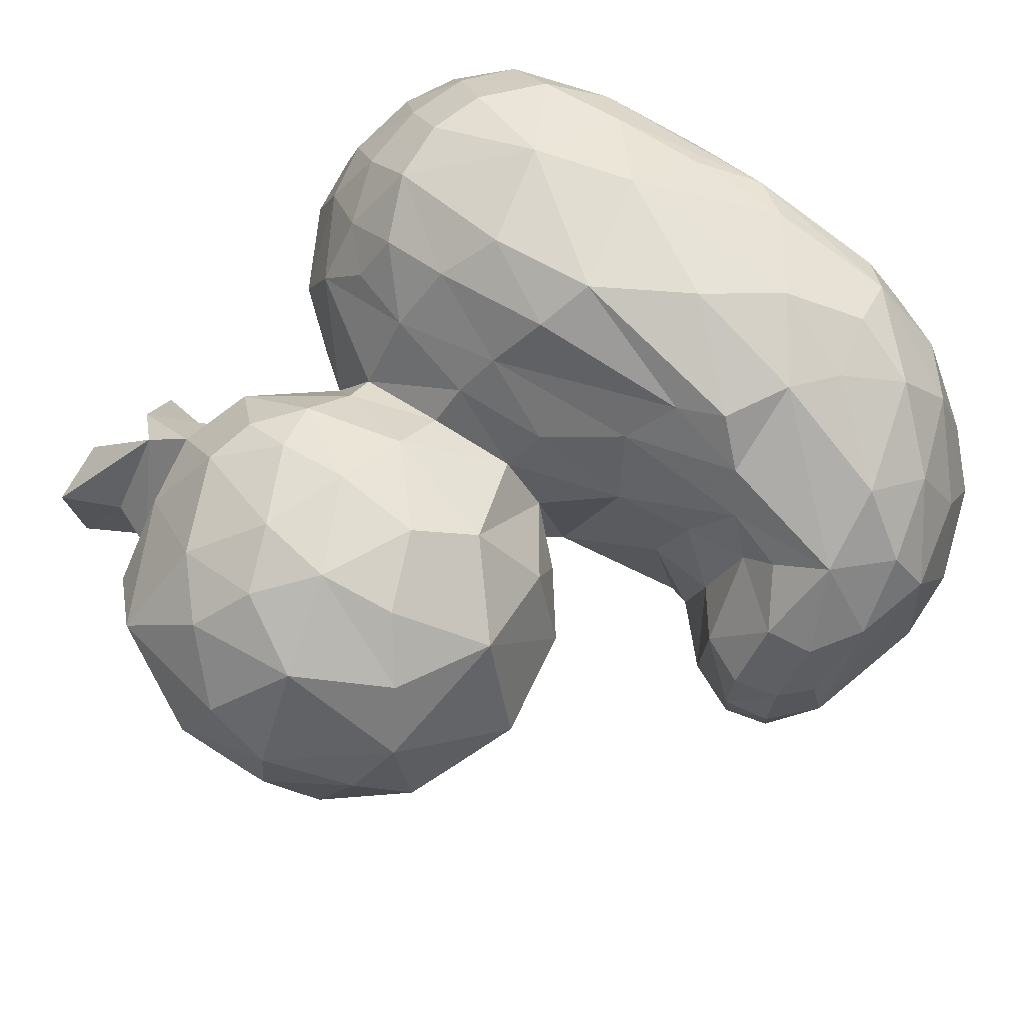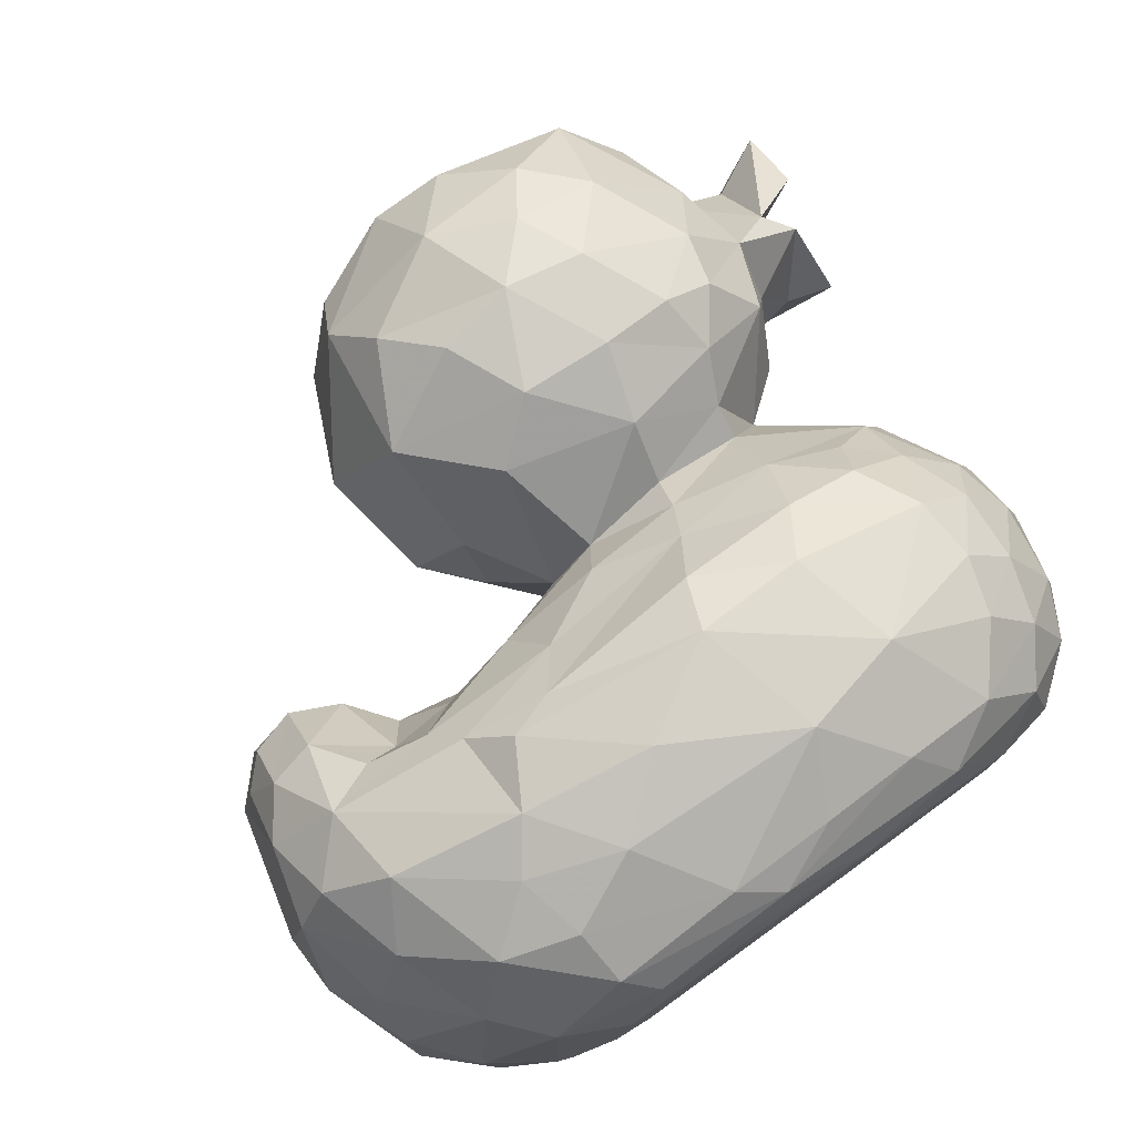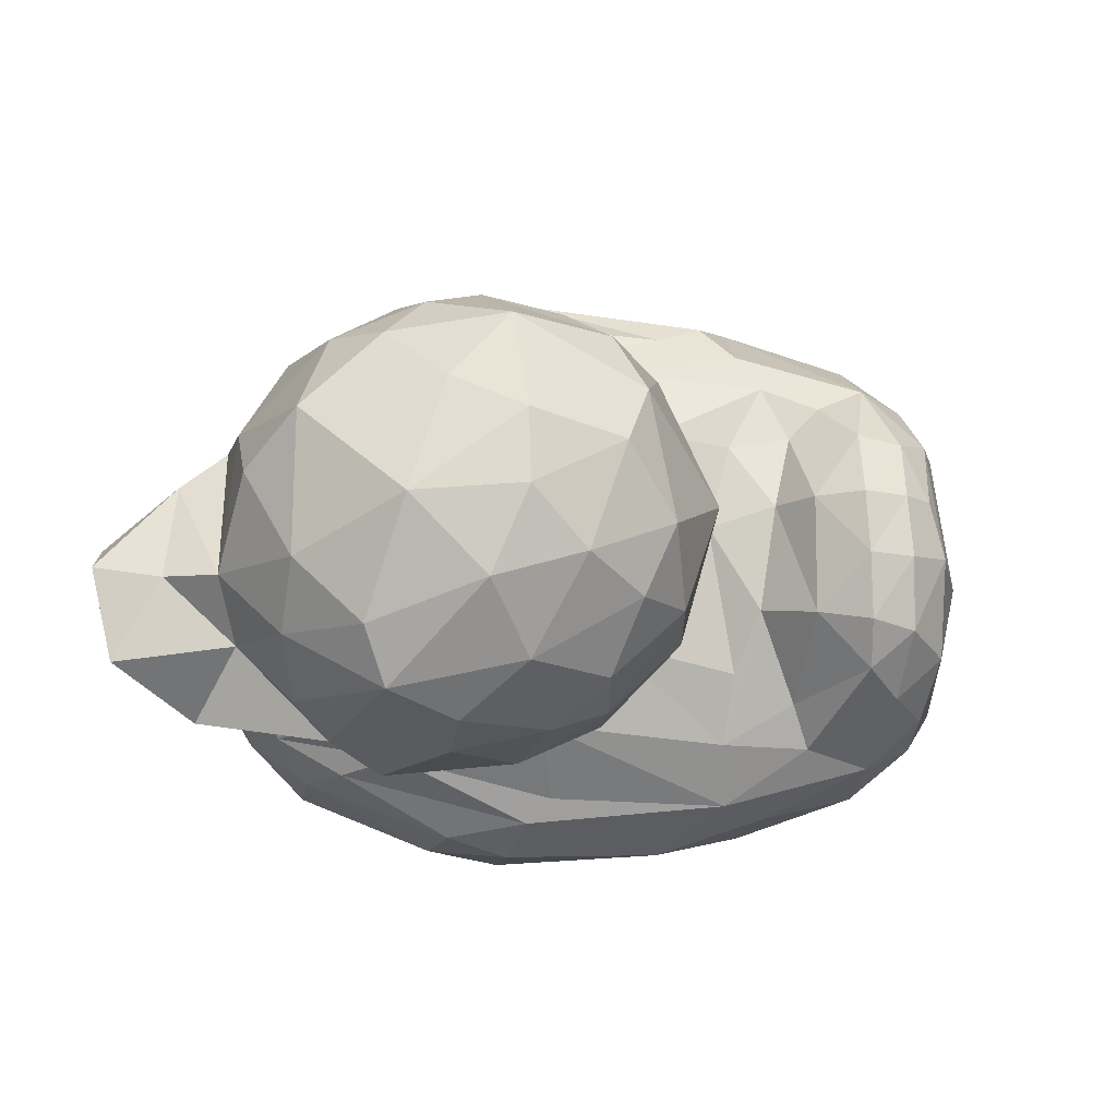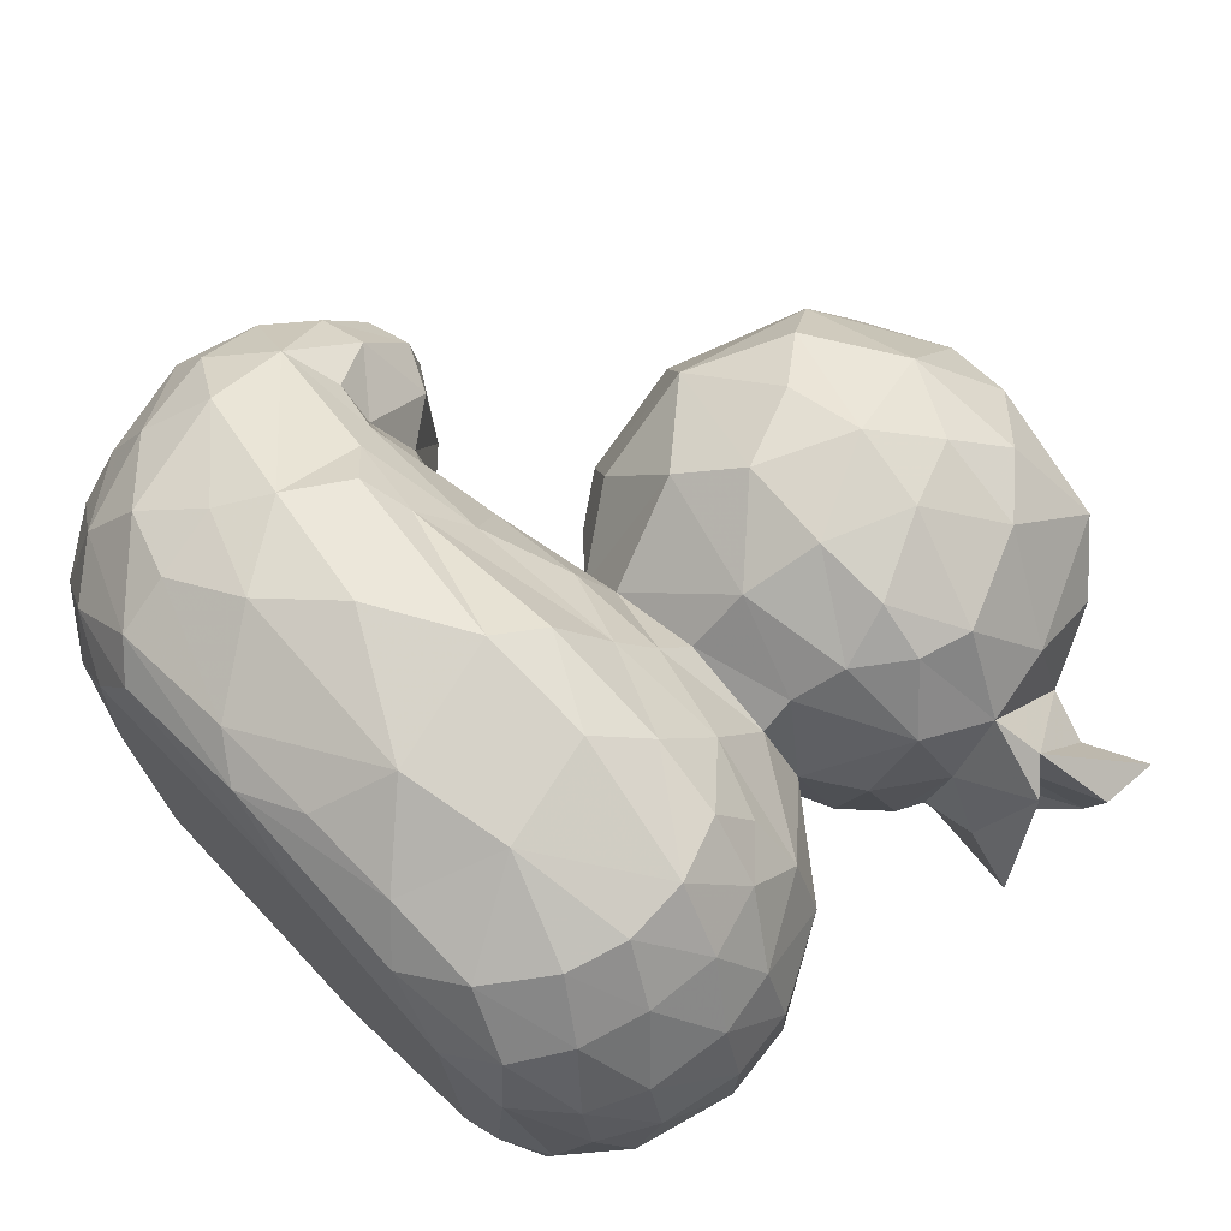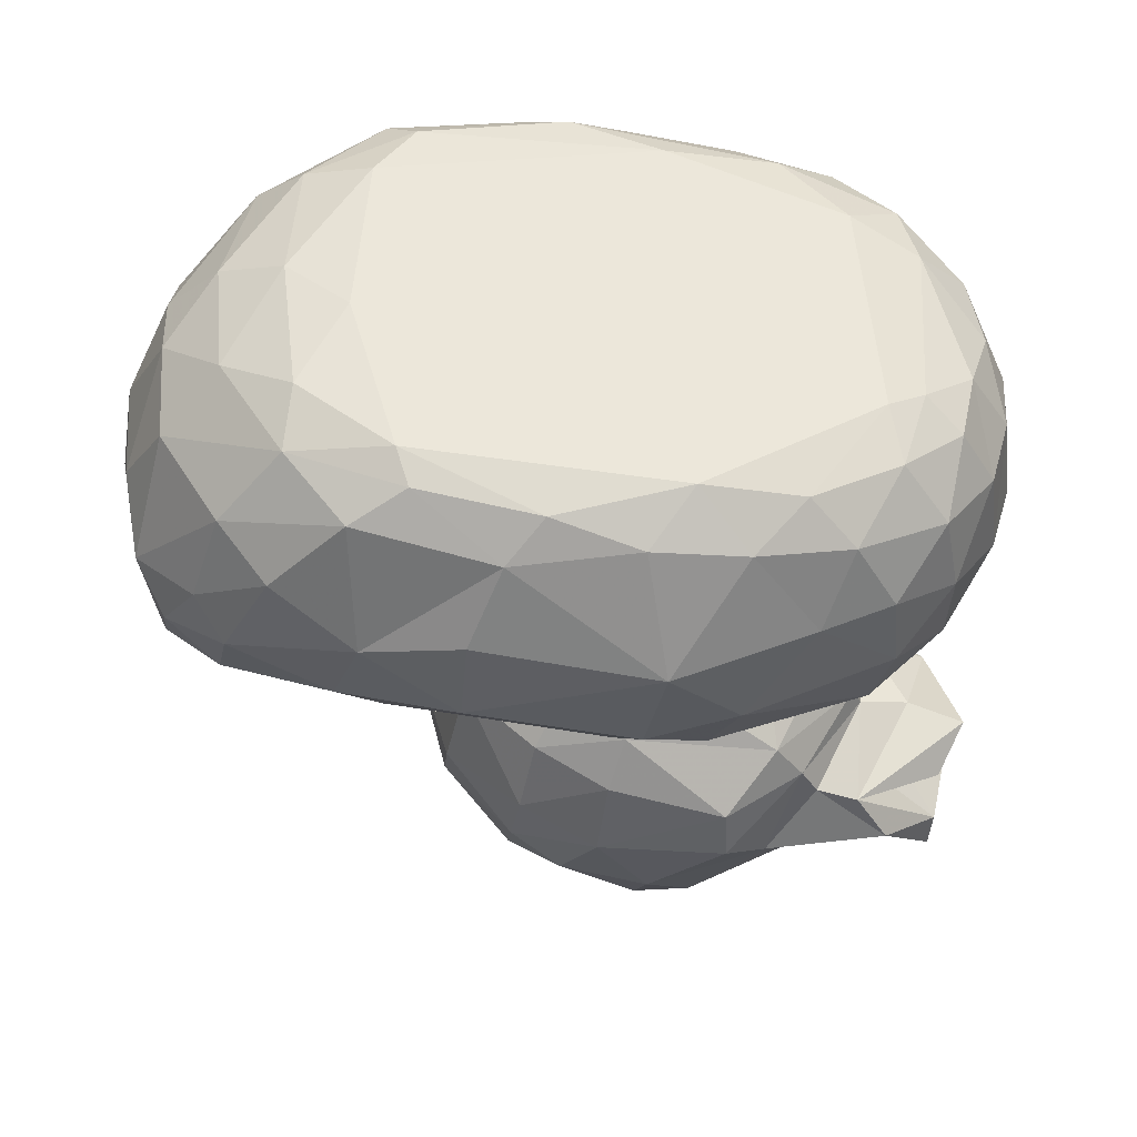
<metadata>
{"format":"obj","ext":"obj","renderer":"f3d","projection":"perspective","resolution":1024,"background":"white","views":[{"elev":74.6,"azim":-144.5,"up":"+Z"},{"elev":78.0,"azim":-35.7,"up":"+Z"},{"elev":-8.1,"azim":177.4,"up":"+Z"},{"elev":69.0,"azim":46.6,"up":"+Z"},{"elev":-35.1,"azim":-6.0,"up":"+Z"}]}
</metadata>
<code>
v 539.7 -1035 317.7
v -272.7 -120.9 358.4
v -916 42.17 169.2
v 51.2 -930.3 637.9
v 694 -620.9 595.1
v -505.1 -519.2 717.8
v -508.9 -289.2 605.9
v 140.6 -747.3 741.5
v 407.5 -684.8 702.4
v -565.4 -1033 361.7
v 671.9 -962.8 404.8
v -724.5 -955.9 399.2
v -537.8 -944.8 576.8
v 759.8 -832.9 444.6
v 534.9 -917.4 552.4
v -552.5 -810.1 650.8
v -835.1 -827.6 439
v 836.9 -894.7 257.1
v 807.2 -671.2 459.5
v 651 -766.3 583.7
v 900.7 -755.5 270.4
v 681.9 -459.5 596.2
v 818.9 -489.6 448.8
v 926.1 -555.4 281.9
v 612.4 -296.4 545.1
v 759.6 -319 425.4
v 894.7 -399.9 278.4
v 655.2 -213.3 412.1
v -923.8 -72.39 322.2
v -1010 -196.5 340.2
v -916.2 -594.1 493.3
v -735.6 -749.5 598.7
v -214.6 -218.5 538.6
v -567.7 -217.8 502.5
v 474.3 -151.9 457.1
v 766.4 -185.4 278.1
v -718.1 -182.7 441.3
v -1064 -396.1 334.3
v -825 -450.5 597
v 257.5 -14.17 338.6
v 298.6 -923.5 608.3
v 58.4 -427.1 777
v 187 -185.9 547.2
v 339.5 -413.4 713.4
v -214.4 -934.1 641.1
v -468.2 -1011 508.7
v 113.7 -295.5 695.4
v 492.3 -16.79 258.4
v 706.1 -1006 230.5
v -805.4 -48.07 346.1
v -847.9 -239 501.8
v -975.8 -372.9 466.8
v -1010 -640.4 303.7
v -472.4 -159.6 329
v 234.8 -97.33 434.5
v -637.4 -175.9 356.1
v 35.03 -36.93 296.8
v 385.2 -1007 495.7
v 871.6 -898.3 83.87
v 946.6 -760.9 88.12
v 984.5 -563.5 89.63
v 960.5 -397.9 91.96
v 838.9 -179.8 94.92
v -801.4 75.02 177.4
v -989.2 -32.96 161.6
v -901.8 -895.5 136.5
v -678.3 17.88 170.2
v 587.2 11.88 82.54
v -111.4 -1003 586
v -183.6 -573.3 780.5
v -415.5 -365.2 701.4
v -17.42 -112.1 440.6
v 303.7 26.01 -345.8
v -483.4 -1037 -439.5
v 745.2 -872.7 -430.3
v -876.7 -919.1 -156.9
v 658.5 -364.7 -564.8
v 560.4 -264.8 -546.6
v 547.4 -122.2 -402.1
v -987 -223.3 -399.7
v 328.4 -522.3 -739.8
v 276.8 -357.8 -708.4
v 508.3 51.54 -269
v -709.6 -1003 -260.7
v 624.7 -998 -372.6
v 408.4 -1005 -481.6
v -450.7 -1007 -525.7
v -723.5 -955.4 -412.4
v 525.7 -916.5 -548.3
v -578.5 -924.7 -577.6
v 875 -823.6 -263.7
v 803 -682.3 -457.4
v 641.2 -758.4 -577.8
v 819.3 -485.8 -449.9
v 931.6 -586.6 -269.6
v 900.7 -385.1 -284.6
v 729.6 -276.4 -449.9
v 668.1 -107.6 -275.1
v 823 -250.4 -280.8
v -479.9 -147.9 -282.6
v -908.6 -551.1 -520.4
v -859.4 -774 -474.2
v -298.1 -485.8 -751.3
v -546.8 -95.95 -117.7
v 254.3 -32.62 -354.6
v -682.7 -218.4 -476.9
v -1053 -464.5 -369
v -834.1 -473.8 -596.8
v 470.8 -10.76 -270.1
v 17.96 -6.56 -269.6
v -140 -71.54 -207.3
v 160.1 -1035 -489
v 60.57 -958.4 -620.2
v 117 -428.3 -758.9
v 677.8 -574 -597.5
v 470.4 -745.5 -651.9
v 291.7 -936.8 -600.2
v 66.54 -289.5 -672.8
v -583.2 -393.8 -655.3
v 810.6 -962.3 -86.41
v 681.8 -1017 -187.1
v -928.2 48.24 -187
v -677.9 32.7 -136.5
v -1114 -363.9 -26.36
v -87.81 -6.264 -110
v 775.5 -958.9 -247.9
v 412.1 -183 -506.8
v -818.4 18.31 -281.7
v -850 -276.4 -525.7
v -980.3 -374.5 -468.9
v -741.1 -724.8 -604.6
v -1002 -765.5 -244.9
v -456.4 -204 -466.9
v -640.8 -172.3 -360.4
v -1089 -554.4 -193
v -899.1 -69.23 -354.5
v 32.29 -101.8 -421.8
v -303.7 -720 -736.4
v 137.2 -695.9 -774.1
v -468.1 -305.5 -624.5
v 923.5 -817.4 -95.64
v 983.4 -572.5 -103.6
v 955.2 -383.9 -120.5
v 865.1 -227.9 -124
v -412.3 -120.8 106.1
v -814.7 85.74 -159.1
v -1024 -93.24 -245.5
v -232.9 416.5 384.8
v -125.8 901.4 149.8
v -181.1 781.7 289.4
v -105.9 658.9 441.5
v 5.412 516.8 528.1
v 91.9 313.3 541.4
v -44.78 202.5 449.6
v 103.8 993.3 205.4
v 134.4 797.8 466.1
v 202.6 547.6 567.7
v 283.4 970.5 279.8
v 430.7 827 408.5
v 337.3 689 514
v 326.2 299.2 540.2
v 276 117.2 457
v 99.5 1025 27.74
v 562 683.8 421.6
v 408.2 516.9 537.1
v 511.6 312.1 497
v 494.3 60.26 320.1
v 673.2 438.2 410.9
v 543.8 174.4 406.6
v 622.8 913.7 216
v 373 1038 5.286
v 639.9 303.6 421.2
v 818.9 397.8 197
v 748.3 804 84.5
v 778.3 591.9 208.2
v 947.3 618 -133.7
v 1043 572.5 -338.7
v 788.9 257.7 -186
v 921 278 -166
v 1060 255.6 -232.2
v 1100 694.8 -122.7
v 821.3 285 26.4
v 1099 528.8 -61.99
v 830.7 409.7 -77.6
v 931.5 445.4 105.4
v 1001 380.1 47.15
v 813.6 669.5 -134.7
v -210.9 158.1 234.3
v 716.9 113.1 51.99
v -371.5 517.5 55.73
v -274.6 656 -213
v -278.9 486.1 -274.7
v -243.6 807.9 -28.05
v -165.8 831 -201.5
v -250 227.5 -240.5
v -70.32 207.3 -410.5
v -33.66 966.1 -115.4
v -93.3 746.7 -378.6
v -98.42 585.2 -445.9
v -91.29 404.7 -466.2
v 189.3 1015 -181
v 94.95 898 -352.2
v 39.59 668.3 -492.5
v 269.7 654.1 -542.6
v 112.6 441.1 -557.1
v 118.5 235.3 -505.7
v 147.2 109.4 -432.2
v 438.9 391.6 -584.2
v 466.3 948.8 -279.8
v 538.1 143.8 -418.8
v 419.8 258.7 -554.8
v 630.7 908.4 -124.7
v 656.7 796.7 -287.1
v 755.4 193.3 -194.2
v 418.3 891.8 -418.8
v 640.1 614.1 -425.1
v 254.1 803.3 -482.9
v 780.7 335.8 -437.2
v 778.2 558 -290.2
v 1052 701.4 -342.6
v 879.8 465.5 -465.2
v 1003 341.9 -345.2
v 787.7 400.8 -265.7
v 620.1 241.8 -422.8
v 670.8 315.4 -425.8
v 560.8 490.5 -508.3
v -319.1 227.3 -0.1677
v -158.5 -1005 -577.7
v -240.2 -911.5 -649.3
v 571.7 15.4 -75.02
v 727.6 -97.6 -117.2
v -1020 -746.1 153.2
v 653 89.87 -184.6
v 110.2 -1036 481.7
v -598.8 -1035 -49.83
v 591 -1034 -235.1
v 744.4 217.2 261.2
v -808.3 102.2 13.32
v -749.4 -996.3 77.95
v -1018 -784.9 -7.119
v -1107 -529.4 67.78
v -1029 -33.73 10.56
v -925.7 75.91 4.24
v -588.7 -97.78 161.4
v -74.95 -34.19 136.1
v -202.5 79.88 59.03
v -296.1 -323.6 661.7
v -360.8 -723.6 732.3
v -592.2 -637.6 676.8
v 425.7 -284.6 612.8
v 1.144 -261 -607.1
v -536.2 -629.9 -700.5
f 235 10 239
f 15 58 11
f 11 58 1
f 46 12 10
f 12 46 13
f 10 12 239
f 239 12 66
f 49 11 1
f 11 49 18
f 20 15 14
f 14 15 11
f 16 32 13
f 13 32 17
f 13 17 12
f 18 14 11
f 14 18 21
f 19 20 14
f 5 20 19
f 21 19 14
f 19 21 24
f 23 22 5
f 23 5 19
f 24 23 19
f 23 24 27
f 26 25 22
f 26 22 23
f 27 26 23
f 26 27 36
f 28 35 25
f 28 25 26
f 36 28 26
f 28 36 35
f 2 33 72
f 54 2 145
f 54 145 244
f 29 50 64
f 29 64 3
f 51 50 29
f 30 65 242
f 65 30 29
f 65 29 3
f 29 30 51
f 52 51 30
f 39 51 52
f 31 52 38
f 38 52 30
f 52 31 39
f 12 17 66
f 66 17 232
f 6 248 70
f 32 31 17
f 31 32 39
f 17 53 232
f 232 53 241
f 31 53 17
f 33 7 247
f 54 34 2
f 34 54 56
f 56 54 244
f 55 35 48
f 43 55 72
f 55 43 35
f 35 36 48
f 57 2 72
f 37 56 50
f 50 56 67
f 50 67 64
f 67 56 244
f 56 37 34
f 53 38 241
f 241 38 124
f 38 53 31
f 37 51 34
f 51 37 50
f 38 30 242
f 48 40 55
f 58 234 1
f 234 58 69
f 10 234 46
f 69 58 41
f 69 41 4
f 41 58 15
f 46 69 13
f 13 69 45
f 8 42 70
f 35 43 250
f 35 250 25
f 55 40 57
f 55 57 72
f 25 250 22
f 5 9 20
f 9 41 15
f 9 15 20
f 45 248 16
f 45 16 13
f 16 249 32
f 32 249 39
f 6 7 51
f 6 51 39
f 51 7 34
f 70 71 6
f 7 33 34
f 33 2 34
f 248 6 249
f 248 249 16
f 39 249 6
f 22 44 9
f 22 9 5
f 43 47 250
f 6 71 7
f 71 247 7
f 8 9 42
f 42 9 44
f 247 71 42
f 247 42 47
f 42 71 70
f 70 248 8
f 234 69 46
f 8 248 45
f 44 47 42
f 247 47 43
f 49 120 59
f 49 59 18
f 18 59 60
f 18 60 21
f 21 60 61
f 21 61 24
f 24 61 62
f 24 62 27
f 27 62 63
f 27 63 36
f 36 63 68
f 36 68 48
f 1 236 49
f 57 245 2
f 245 57 154
f 40 48 167
f 48 68 167
f 33 43 72
f 247 43 33
f 4 45 69
f 120 49 121
f 60 59 141
f 59 120 141
f 61 60 142
f 60 141 142
f 62 61 142
f 62 142 143
f 63 62 143
f 63 143 144
f 63 144 231
f 244 145 104
f 3 64 238
f 3 238 243
f 65 3 243
f 65 243 242
f 244 104 123
f 68 63 231
f 238 123 146
f 38 242 124
f 68 231 230
f 49 236 121
f 235 84 74
f 89 75 85
f 89 85 86
f 87 74 88
f 87 88 90
f 88 74 84
f 84 76 88
f 121 85 126
f 85 75 126
f 93 75 89
f 90 88 102
f 102 131 90
f 126 75 91
f 92 75 93
f 115 92 93
f 91 75 92
f 91 92 95
f 77 94 115
f 94 92 115
f 95 92 94
f 94 96 95
f 78 97 77
f 97 94 77
f 96 94 97
f 97 99 96
f 127 79 97
f 97 78 127
f 97 79 98
f 97 98 99
f 133 100 111
f 136 122 128
f 147 122 136
f 147 136 80
f 130 80 129
f 80 136 129
f 108 130 129
f 101 107 130
f 107 80 130
f 130 108 101
f 102 88 132
f 88 76 132
f 139 138 103
f 102 107 101
f 102 101 131
f 101 108 131
f 132 135 107
f 107 102 132
f 104 100 133
f 133 106 134
f 134 123 104
f 134 104 133
f 79 127 105
f 105 127 137
f 137 133 111
f 106 128 134
f 128 123 134
f 135 124 107
f 106 129 136
f 136 128 106
f 107 124 147
f 147 80 107
f 98 79 109
f 109 79 105
f 111 110 137
f 86 85 236
f 86 236 112
f 74 87 228
f 236 85 121
f 112 113 117
f 117 89 86
f 86 112 117
f 87 90 229
f 87 229 228
f 139 103 114
f 251 137 127
f 137 110 105
f 115 93 116
f 116 93 89
f 116 89 117
f 90 131 252
f 90 252 229
f 131 108 252
f 108 129 119
f 108 119 252
f 129 106 140
f 129 140 119
f 140 106 133
f 140 133 137
f 140 137 251
f 139 117 113
f 139 116 117
f 138 229 252
f 139 81 116
f 77 115 81
f 82 118 78
f 118 140 251
f 252 103 138
f 252 119 103
f 81 139 114
f 81 114 82
f 118 82 114
f 119 140 103
f 103 140 118
f 103 118 114
f 229 138 139
f 113 112 228
f 139 113 229
f 76 84 239
f 121 126 120
f 120 126 91
f 120 91 141
f 141 91 95
f 141 95 142
f 95 96 143
f 95 143 142
f 96 99 144
f 96 144 143
f 99 98 231
f 99 231 144
f 100 104 145
f 111 100 145
f 128 122 146
f 240 132 76
f 135 132 240
f 123 128 146
f 124 135 241
f 109 230 231
f 109 231 98
f 245 125 111
f 125 110 111
f 110 207 105
f 207 73 105
f 109 105 73
f 109 73 83
f 109 83 230
f 190 148 150
f 150 148 151
f 151 148 152
f 148 153 152
f 148 154 153
f 149 150 155
f 150 156 155
f 150 151 156
f 151 152 157
f 151 157 156
f 152 153 157
f 149 155 163
f 153 154 162
f 155 156 158
f 157 153 161
f 153 162 161
f 158 156 159
f 156 160 159
f 156 157 160
f 157 165 160
f 157 161 165
f 163 155 171
f 155 158 171
f 160 164 159
f 160 165 164
f 165 161 166
f 161 162 169
f 161 169 166
f 162 167 169
f 165 166 168
f 165 168 164
f 166 172 168
f 166 169 172
f 171 158 170
f 172 169 237
f 169 167 237
f 171 170 212
f 173 168 172
f 172 237 173
f 212 170 174
f 173 237 182
f 237 189 182
f 233 189 68
f 175 174 170
f 159 164 170
f 164 168 175
f 170 164 175
f 159 170 158
f 174 175 187
f 168 173 175
f 182 178 179
f 185 176 187
f 173 185 187
f 186 185 173
f 186 182 179
f 223 184 222
f 181 176 185
f 183 185 184
f 184 186 222
f 179 180 186
f 183 181 185
f 181 177 220
f 183 184 177
f 180 222 186
f 181 183 177
f 184 185 186
f 212 174 187
f 214 178 182
f 175 173 187
f 182 186 173
f 148 227 188
f 148 188 154
f 154 188 245
f 237 68 189
f 150 193 190
f 190 193 191
f 190 191 192
f 190 192 195
f 190 195 227
f 150 149 193
f 193 194 191
f 149 197 193
f 193 197 194
f 194 198 191
f 191 198 199
f 191 199 192
f 192 199 200
f 192 200 195
f 195 200 196
f 195 196 110
f 149 163 197
f 197 202 194
f 194 202 198
f 196 207 110
f 163 201 197
f 197 201 202
f 198 202 203
f 198 203 199
f 199 203 205
f 199 205 200
f 200 205 206
f 200 206 196
f 196 206 207
f 163 171 201
f 202 217 203
f 203 217 204
f 203 204 205
f 205 204 208
f 205 208 211
f 205 211 206
f 206 211 207
f 171 209 201
f 201 209 215
f 207 211 210
f 171 212 209
f 224 211 208
f 211 224 210
f 212 213 209
f 226 224 208
f 210 224 214
f 210 214 233
f 212 187 213
f 227 148 190
f 226 215 216
f 213 215 209
f 217 215 204
f 208 204 226
f 216 215 213
f 219 226 216
f 216 213 219
f 217 202 215
f 215 202 201
f 218 178 225
f 178 218 179
f 219 220 221
f 179 218 180
f 177 223 218
f 226 221 225
f 218 222 180
f 187 176 219
f 219 176 220
f 176 181 220
f 177 184 223
f 221 177 218
f 177 221 220
f 219 221 226
f 218 225 221
f 223 222 218
f 219 213 187
f 224 226 225
f 225 178 224
f 224 178 214
f 227 195 125
f 227 125 246
f 210 233 83
f 215 226 204
f 112 74 228
f 113 228 229
f 210 83 73
f 210 73 207
f 230 83 233
f 230 233 68
f 125 195 110
f 246 125 245
f 135 240 241
f 66 232 240
f 167 162 40
f 246 245 188
f 57 162 154
f 162 57 40
f 237 167 68
f 189 233 214
f 189 214 182
f 10 235 234
f 1 234 236
f 74 112 236
f 74 236 235
f 234 235 236
f 84 235 239
f 76 239 66
f 76 66 240
f 232 241 240
f 147 124 242
f 122 147 242
f 122 242 243
f 146 122 243
f 146 243 238
f 238 64 67
f 238 67 123
f 67 244 123
f 145 2 111
f 2 245 111
f 246 188 227
f 8 41 9
f 8 45 4
f 8 4 41
f 44 22 250
f 47 44 250
f 116 81 115
f 81 82 77
f 82 78 77
f 118 251 127
f 78 118 127

</code>
